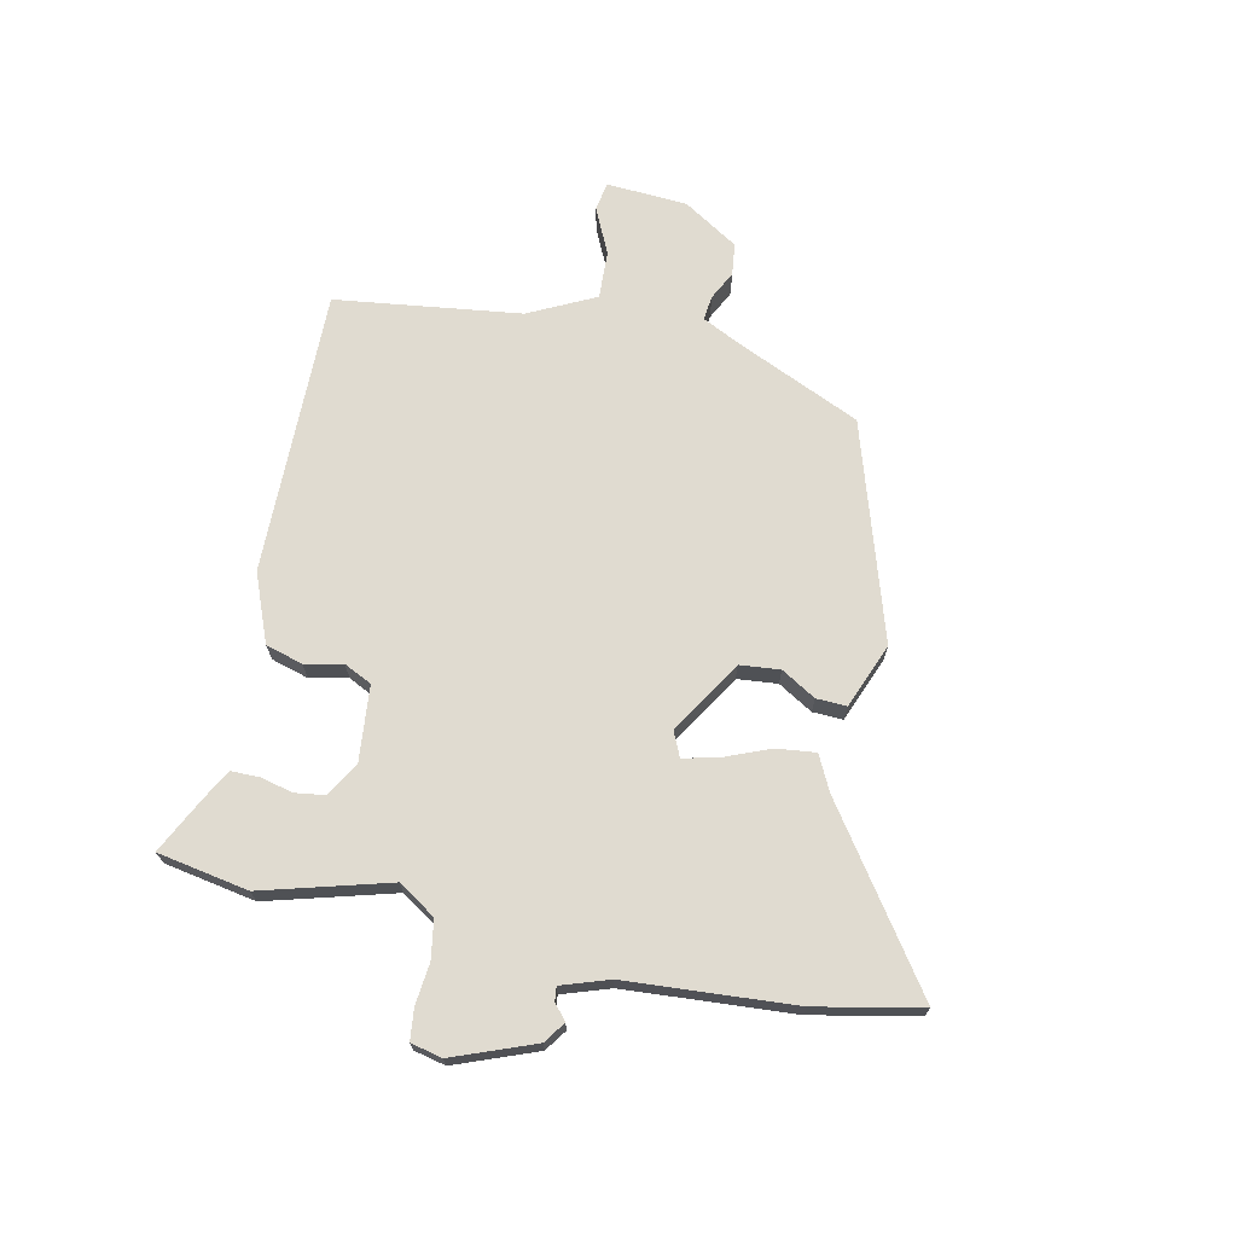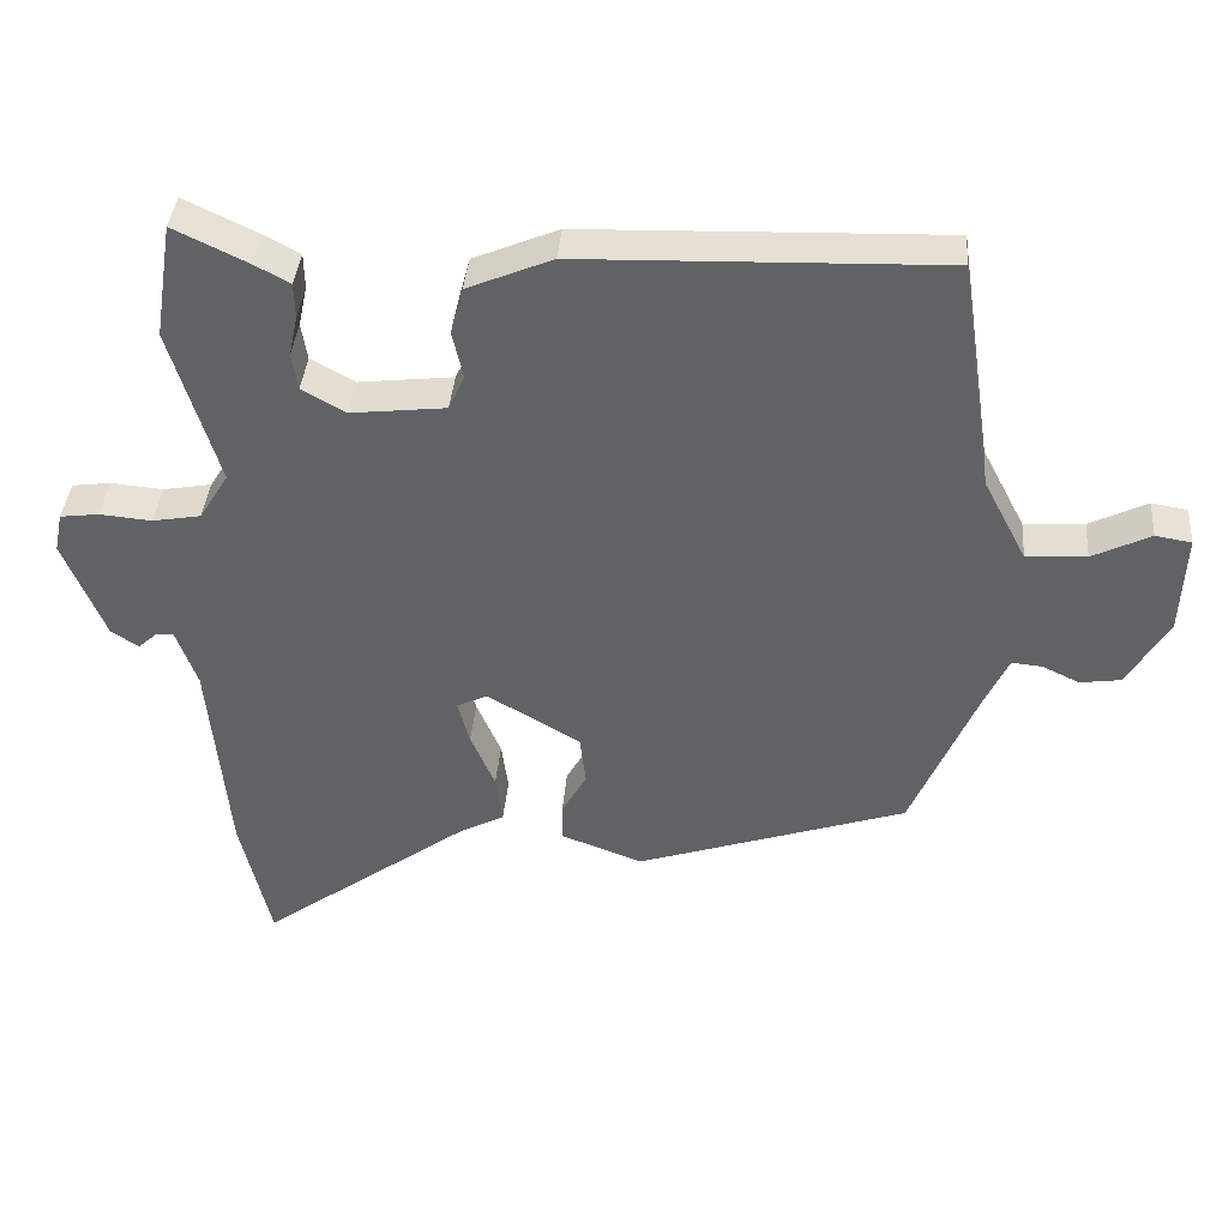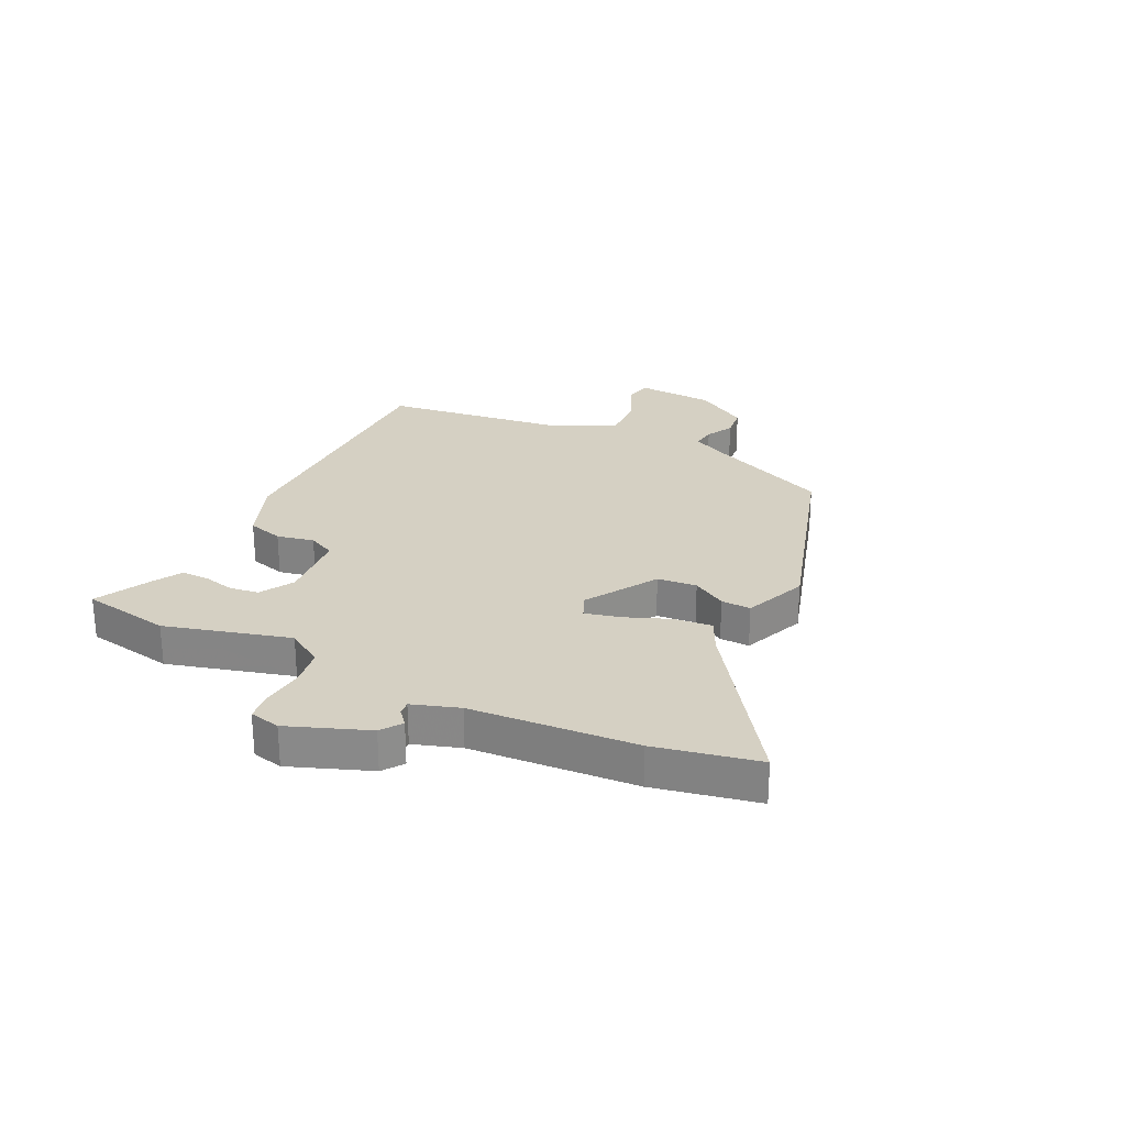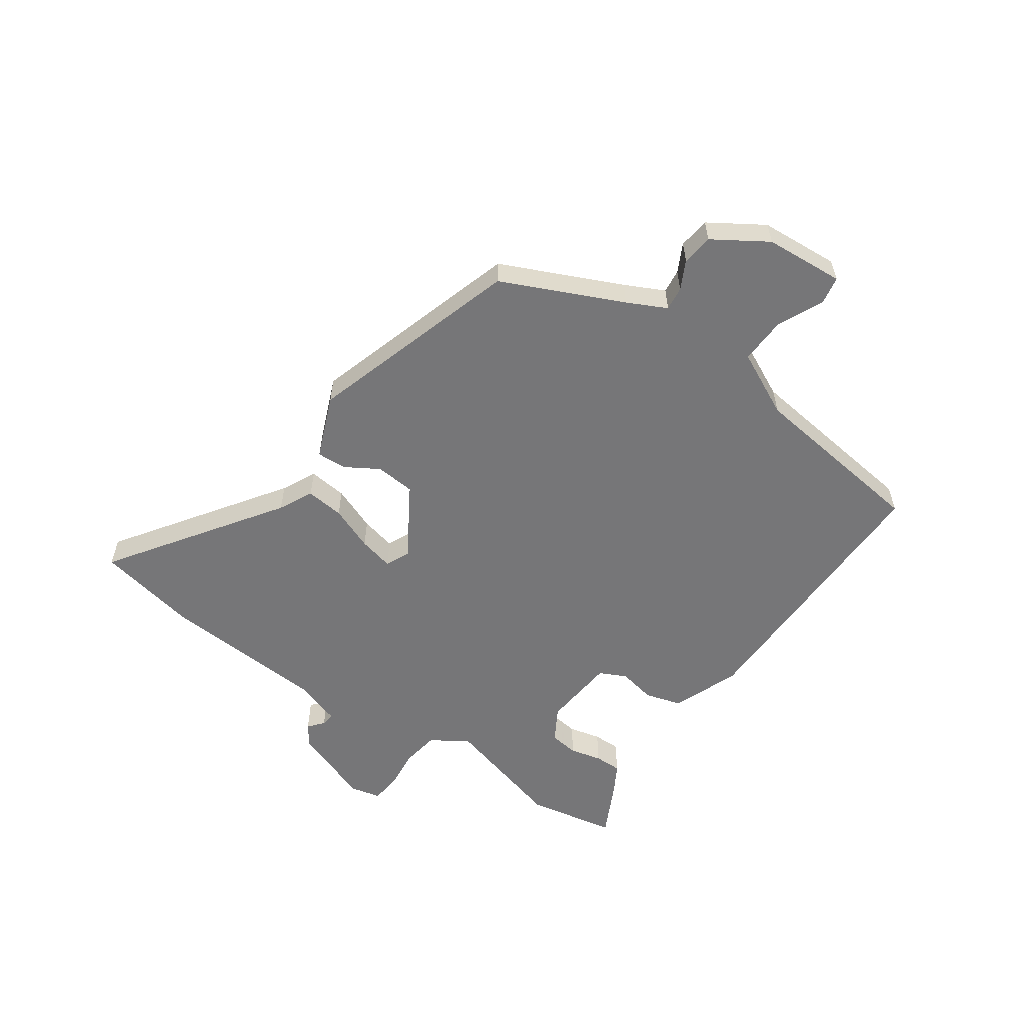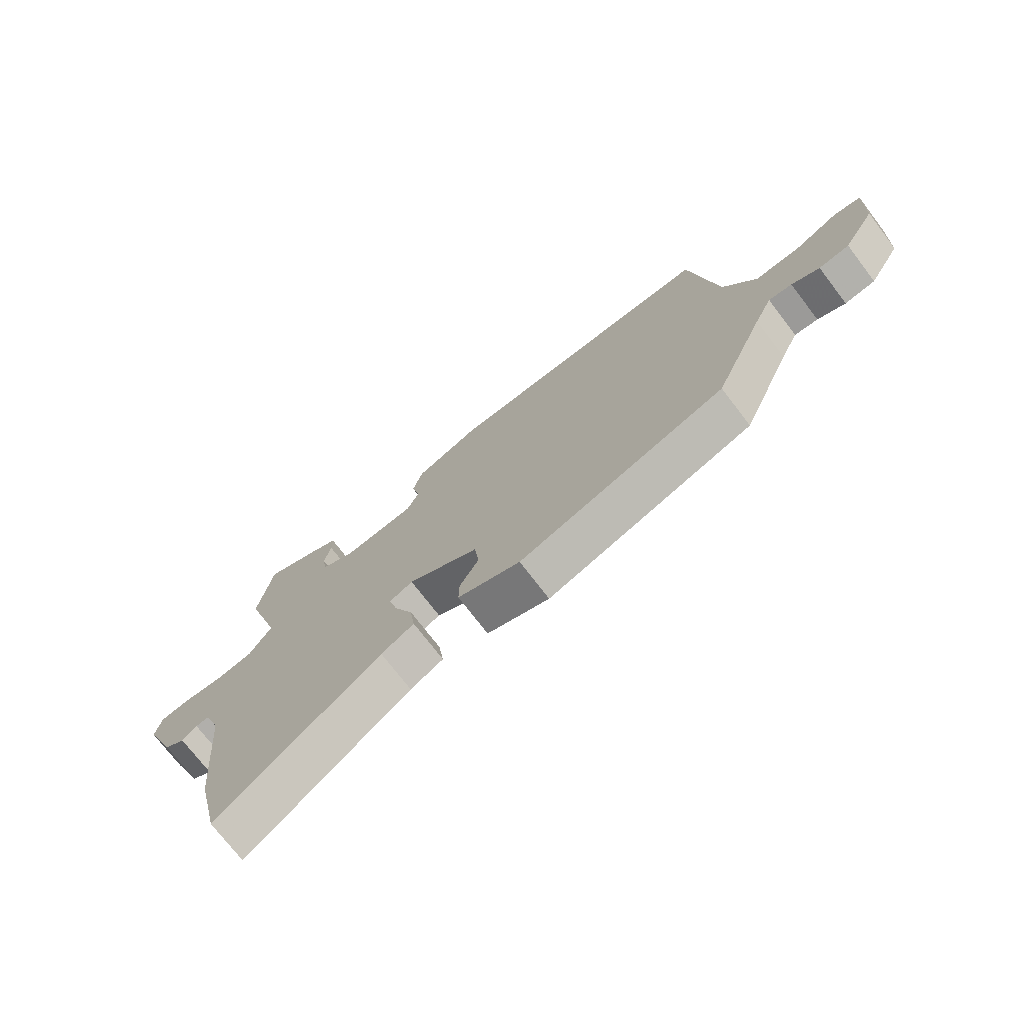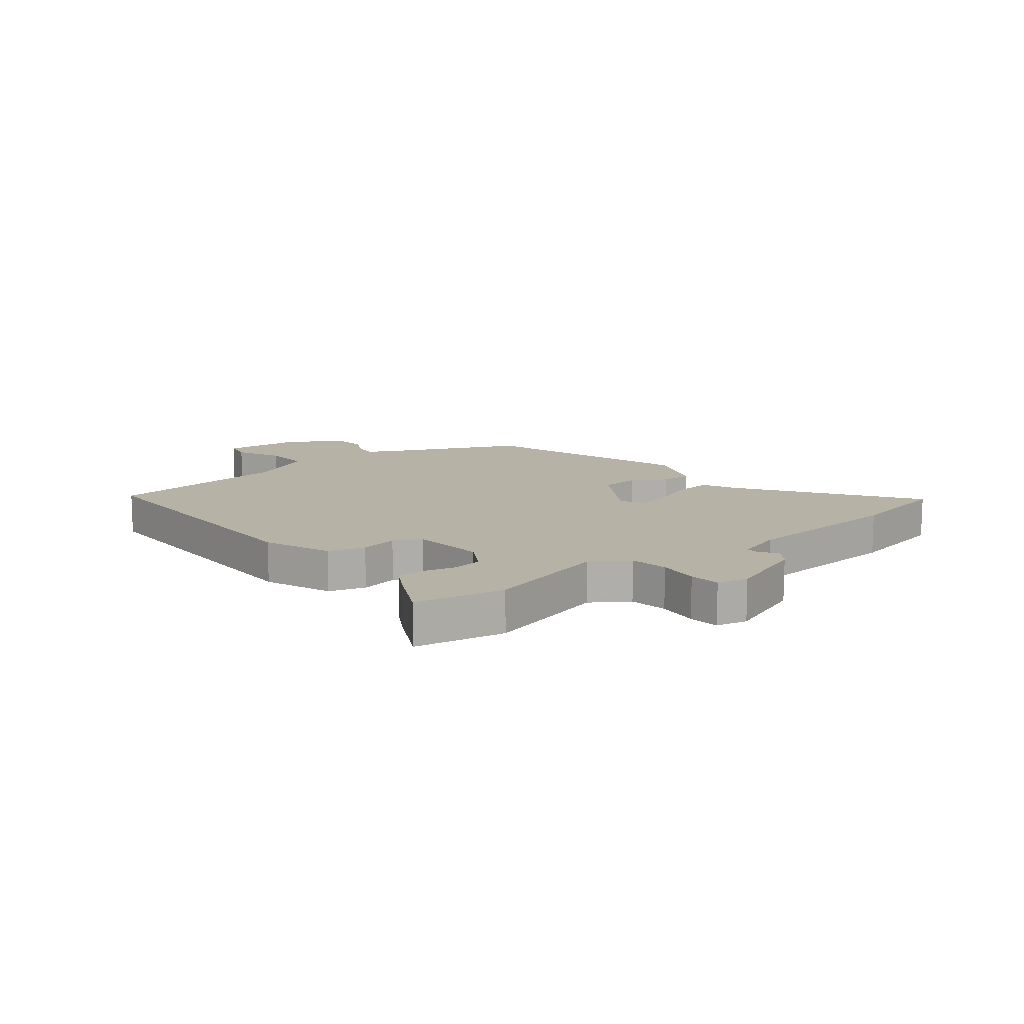
<metadata>
{"format":"obj","ext":"obj","renderer":"f3d","projection":"perspective","resolution":1024,"background":"white","views":[{"elev":70.1,"azim":103.3,"up":"+Y"},{"elev":38.9,"azim":-175.2,"up":"+Z"},{"elev":26.1,"azim":117.4,"up":"+Y"},{"elev":-56.9,"azim":-123.4,"up":"+Y"},{"elev":-73.4,"azim":-142.6,"up":"+Z"},{"elev":12.5,"azim":53.1,"up":"+Y"}]}
</metadata>
<code>
v -0.469 0.07 0.509
v 0.023 0.07 0.493
v 0.139 0.07 0.444
v 0.156 0.07 0.38
v 0.141 0.07 0.315
v 0.163 0.07 0.267
v 0.292 0.07 0.252
v 0.352 0.07 0.285
v 0.36 0.07 0.336
v 0.348 0.07 0.392
v 0.349 0.07 0.44
v 0.397 0.07 0.466
v 0.498 0.07 0.514
v 0.523 0.07 0.357
v 0.458 0.07 0.141
v 0.498 0.07 0.076
v 0.564 0.07 0.064
v 0.635 0.07 0.07
v 0.688 0.07 0.063
v 0.699 0.07 0.009
v 0.643 0.07 -0.129
v 0.606 0.07 -0.154
v 0.58 0.07 -0.131
v 0.556 0.07 -0.128
v 0.527 0.07 -0.209
v 0.501 0.07 -0.497
v 0.46 0.07 -0.676
v 0.171 0.07 -0.465
v 0.112 0.07 -0.434
v 0.121 0.07 -0.367
v 0.154 0.07 -0.29
v 0.17 0.07 -0.229
v 0.128 0.07 -0.209
v 0.001 0.07 -0.283
v -0.007 0.07 -0.352
v 0.027 0.07 -0.412
v 0.028 0.07 -0.464
v -0.084 0.07 -0.506
v -0.454 0.07 -0.382
v -0.544 0.07 -0.169
v -0.576 0.07 -0.1
v -0.618 0.07 -0.104
v -0.668 0.07 -0.128
v -0.723 0.07 -0.12
v -0.78 0.07 -0.025
v -0.786 0.07 0.114
v -0.737 0.07 0.122
v -0.658 0.07 0.083
v -0.576 0.07 0.078
v -0.517 0.07 0.191
v -0.469 0 0.509
v 0.023 0 0.493
v 0.139 0 0.444
v 0.156 0 0.38
v 0.141 0 0.315
v 0.163 0 0.267
v 0.292 0 0.252
v 0.352 0 0.285
v 0.36 0 0.336
v 0.348 0 0.392
v 0.349 0 0.44
v 0.397 0 0.466
v 0.498 0 0.514
v 0.523 0 0.357
v 0.458 0 0.141
v 0.498 0 0.076
v 0.564 0 0.064
v 0.635 0 0.07
v 0.688 0 0.063
v 0.699 0 0.009
v 0.643 0 -0.129
v 0.606 0 -0.154
v 0.58 0 -0.131
v 0.556 0 -0.128
v 0.527 0 -0.209
v 0.501 0 -0.497
v 0.46 0 -0.676
v 0.171 0 -0.465
v 0.112 0 -0.434
v 0.121 0 -0.367
v 0.154 0 -0.29
v 0.17 0 -0.229
v 0.128 0 -0.209
v 0.001 0 -0.283
v -0.007 0 -0.352
v 0.027 0 -0.412
v 0.028 0 -0.464
v -0.084 0 -0.506
v -0.454 0 -0.382
v -0.544 0 -0.169
v -0.576 0 -0.1
v -0.618 0 -0.104
v -0.668 0 -0.128
v -0.723 0 -0.12
v -0.78 0 -0.025
v -0.786 0 0.114
v -0.737 0 0.122
v -0.658 0 0.083
v -0.576 0 0.078
v -0.517 0 0.191
f 46 47 48
f 45 46 48
f 44 45 48
f 43 44 48
f 42 43 48
f 41 42 48 49
f 40 41 49 50
f 39 40 50
f 38 39 50
f 37 38 50
f 36 37 50
f 35 36 50
f 28 29 30 31
f 28 31 32
f 27 28 32
f 26 27 32
f 25 26 32
f 24 25 32 33
f 21 22 23
f 20 21 23
f 19 20 23
f 18 19 23
f 17 18 23
f 16 17 23 24
f 15 16 24 33
f 13 14 15
f 12 13 15
f 11 12 15
f 10 11 15
f 9 10 15
f 8 9 15
f 15 33 34
f 8 15 34
f 7 8 34
f 3 4 5
f 2 3 5
f 1 2 5
f 50 1 5
f 50 5 6
f 34 35 50
f 6 7 34 50
f 98 97 96
f 98 96 95
f 98 95 94
f 98 94 93
f 98 93 92
f 99 98 92 91
f 100 99 91 90
f 100 90 89
f 100 89 88
f 100 88 87
f 100 87 86
f 100 86 85
f 81 80 79 78
f 82 81 78
f 82 78 77
f 82 77 76
f 82 76 75
f 83 82 75 74
f 73 72 71
f 73 71 70
f 73 70 69
f 73 69 68
f 73 68 67
f 74 73 67 66
f 83 74 66 65
f 65 64 63
f 65 63 62
f 65 62 61
f 65 61 60
f 65 60 59
f 65 59 58
f 84 83 65
f 84 65 58
f 84 58 57
f 55 54 53
f 55 53 52
f 55 52 51
f 55 51 100
f 56 55 100
f 100 85 84
f 100 84 57 56
f 1 51 52 2
f 2 52 53 3
f 3 53 54 4
f 4 54 55 5
f 5 55 56 6
f 6 56 57 7
f 7 57 58 8
f 8 58 59 9
f 9 59 60 10
f 10 60 61 11
f 11 61 62 12
f 12 62 63 13
f 13 63 64 14
f 14 64 65 15
f 15 65 66 16
f 16 66 67 17
f 17 67 68 18
f 18 68 69 19
f 19 69 70 20
f 20 70 71 21
f 21 71 72 22
f 22 72 73 23
f 23 73 74 24
f 24 74 75 25
f 25 75 76 26
f 26 76 77 27
f 27 77 78 28
f 28 78 79 29
f 29 79 80 30
f 30 80 81 31
f 31 81 82 32
f 32 82 83 33
f 33 83 84 34
f 34 84 85 35
f 35 85 86 36
f 36 86 87 37
f 37 87 88 38
f 38 88 89 39
f 39 89 90 40
f 40 90 91 41
f 41 91 92 42
f 42 92 93 43
f 43 93 94 44
f 44 94 95 45
f 45 95 96 46
f 46 96 97 47
f 47 97 98 48
f 48 98 99 49
f 49 99 100 50
f 50 100 51 1

</code>
